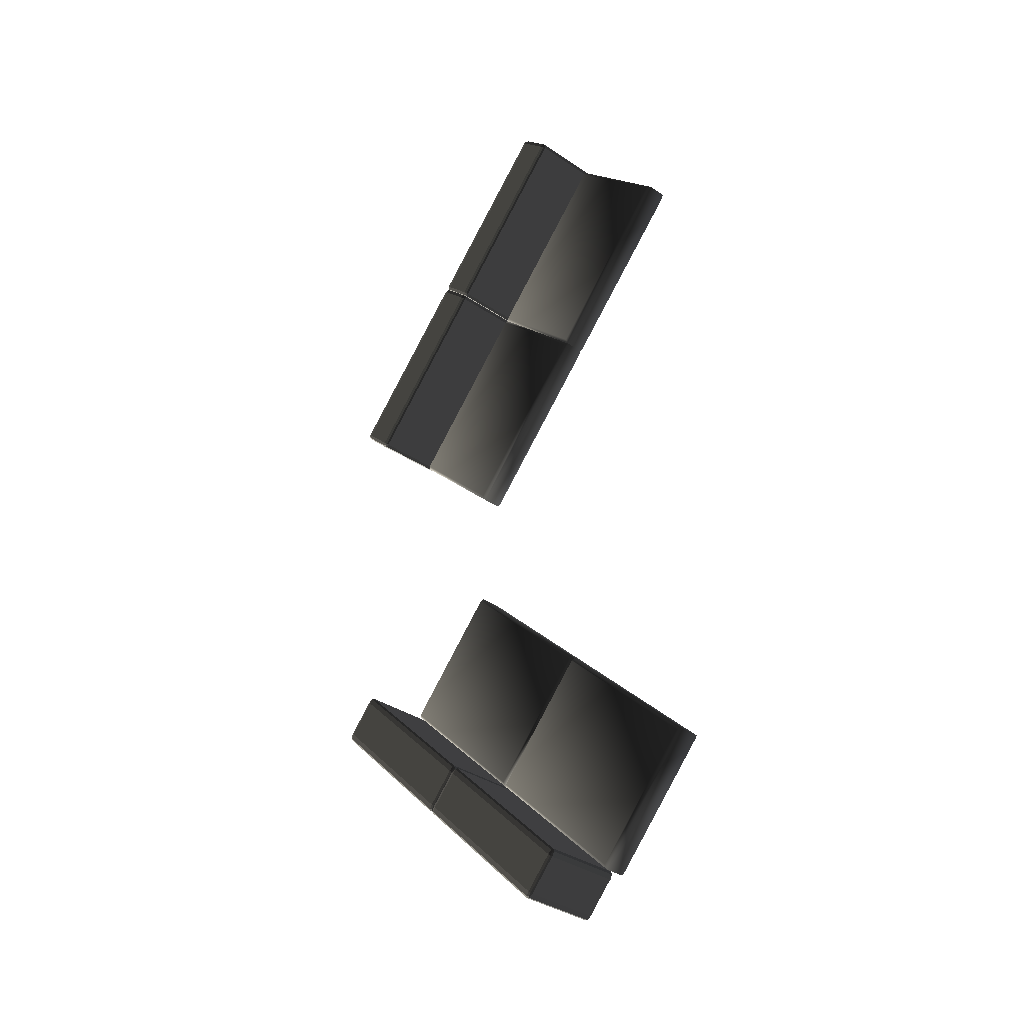
<metadata>
{"format":"obj","ext":"obj","renderer":"f3d","projection":"perspective","resolution":1024,"background":"white","views":[{"elev":-36.2,"azim":48.6,"up":"+Y"}]}
</metadata>
<code>
v -34.97 48.63 -9.524
v -35.02 48.67 -9.465
v -34.99 48.77 -9.48
v -34.93 48.76 -9.524
v -36.26 50.08 -9.524
v -36.39 50.04 -9.524
v -36.39 50.04 -12.37
v -36.26 50.08 -12.37
v -41.82 44.61 -12.37
v -36.39 50.04 -12.37
v -36.39 50.04 -9.524
v -41.82 44.61 -9.524
v -36.39 50.04 -9.524
v -36.26 50.08 -9.524
v -36.25 50.03 -9.48
v -36.34 50 -9.465
v -36.21 49.87 -9.445
v -36.34 50 -9.465
v -36.25 50.03 -9.48
v -36.13 49.95 -9.465
v -41.75 44.32 -9.524
v -41.86 44.48 -9.524
v -41.8 44.47 -9.48
v -41.73 44.35 -9.465
v -40.58 43.37 -9.445
v -40.66 43.29 -9.465
v -41.73 44.35 -9.465
v -41.64 44.44 -9.445
v -41.77 44.57 -9.465
v -36.34 50 -9.465
v -36.21 49.87 -9.445
v -41.64 44.44 -9.445
v -41.64 44.44 -9.445
v -41.73 44.35 -9.465
v -41.8 44.47 -9.48
v -41.77 44.57 -9.465
v -41.77 44.57 -9.465
v -41.82 44.61 -9.524
v -36.39 50.04 -9.524
v -36.34 50 -9.465
v -41.82 44.61 -9.524
v -41.77 44.57 -9.465
v -41.8 44.47 -9.48
v -41.86 44.48 -9.524
v -40.4 43.2 -12.37
v -40.53 43.16 -12.37
v -40.53 43.16 -9.524
v -40.4 43.2 -9.524
v -34.97 48.63 -9.524
v -40.4 43.2 -9.524
v -40.45 43.24 -9.465
v -35.02 48.67 -9.465
v -40.4 43.2 -9.524
v -40.53 43.16 -9.524
v -40.54 43.21 -9.48
v -40.45 43.24 -9.465
v -40.4 43.2 -12.37
v -40.45 43.24 -12.43
v -40.54 43.21 -12.41
v -40.53 43.16 -12.37
v -41.82 44.61 -9.524
v -41.86 44.48 -9.524
v -41.86 44.48 -12.37
v -41.82 44.61 -12.37
v -41.86 44.48 -9.524
v -41.75 44.32 -9.524
v -41.75 44.32 -12.37
v -41.86 44.48 -12.37
v -35.04 48.92 -9.524
v -35.06 48.89 -9.465
v -36.13 49.95 -9.465
v -36.1 49.98 -9.524
v -36.1 49.98 -9.524
v -36.26 50.08 -9.524
v -36.26 50.08 -12.37
v -36.1 49.98 -12.37
v -36.1 49.98 -9.524
v -36.13 49.95 -9.465
v -36.25 50.03 -9.48
v -36.26 50.08 -9.524
v -34.97 48.63 -9.524
v -34.97 48.63 -12.37
v -40.4 43.2 -12.37
v -40.4 43.2 -9.524
v -34.97 48.63 -9.524
v -34.93 48.76 -9.524
v -34.93 48.76 -12.37
v -34.97 48.63 -12.37
v -35.04 48.92 -9.524
v -34.93 48.76 -9.524
v -34.99 48.77 -9.48
v -35.06 48.89 -9.465
v -34.93 48.76 -9.524
v -35.04 48.92 -9.524
v -35.04 48.92 -12.37
v -34.93 48.76 -12.37
v -40.69 43.26 -12.37
v -40.53 43.16 -12.37
v -40.54 43.21 -12.41
v -40.66 43.29 -12.43
v -40.69 43.26 -9.524
v -40.53 43.16 -9.524
v -40.53 43.16 -12.37
v -40.69 43.26 -12.37
v -40.58 43.37 -9.445
v -40.45 43.24 -9.465
v -40.54 43.21 -9.48
v -40.66 43.29 -9.465
v -40.45 43.24 -9.465
v -40.58 43.37 -9.445
v -35.15 48.81 -9.445
v -35.02 48.67 -9.465
v -40.69 43.26 -9.524
v -40.66 43.29 -9.465
v -40.54 43.21 -9.48
v -40.53 43.16 -9.524
v -41.73 44.35 -9.465
v -40.66 43.29 -9.465
v -40.69 43.26 -9.524
v -41.75 44.32 -9.524
v -36.1 49.98 -12.37
v -35.04 48.92 -12.37
v -35.04 48.92 -9.524
v -36.1 49.98 -9.524
v -36.21 49.87 -9.445
v -35.15 48.81 -9.445
v -40.58 43.37 -9.445
v -41.64 44.44 -9.445
v -35.15 48.81 -9.445
v -35.06 48.89 -9.465
v -34.99 48.77 -9.48
v -35.02 48.67 -9.465
v -35.06 48.89 -9.465
v -35.15 48.81 -9.445
v -36.21 49.87 -9.445
v -36.13 49.95 -9.465
v -40.6 43 -9.524
v -40.65 43.04 -9.465
v -40.62 43.14 -9.48
v -40.56 43.13 -9.524
v -41.89 44.46 -9.524
v -42.02 44.41 -9.524
v -42.02 44.41 -12.37
v -41.89 44.46 -12.37
v -47.45 38.98 -12.37
v -42.02 44.41 -12.37
v -42.02 44.41 -9.524
v -47.45 38.98 -9.524
v -42.02 44.41 -9.524
v -41.89 44.46 -9.524
v -41.87 44.4 -9.48
v -41.97 44.37 -9.465
v -41.84 44.24 -9.445
v -41.97 44.37 -9.465
v -41.87 44.4 -9.48
v -41.75 44.32 -9.465
v -47.38 38.69 -9.524
v -47.49 38.85 -9.524
v -47.43 38.84 -9.48
v -47.35 38.72 -9.465
v -46.21 37.75 -9.445
v -46.29 37.66 -9.465
v -47.35 38.72 -9.465
v -47.27 38.81 -9.445
v -47.4 38.94 -9.465
v -41.97 44.37 -9.465
v -41.84 44.24 -9.445
v -47.27 38.81 -9.445
v -47.27 38.81 -9.445
v -47.35 38.72 -9.465
v -47.43 38.84 -9.48
v -47.4 38.94 -9.465
v -47.4 38.94 -9.465
v -47.45 38.98 -9.524
v -42.02 44.41 -9.524
v -41.97 44.37 -9.465
v -47.45 38.98 -9.524
v -47.4 38.94 -9.465
v -47.43 38.84 -9.48
v -47.49 38.85 -9.524
v -46.03 37.57 -12.37
v -46.16 37.53 -12.37
v -46.16 37.53 -9.524
v -46.03 37.57 -9.524
v -40.6 43 -9.524
v -46.03 37.57 -9.524
v -46.08 37.61 -9.465
v -40.65 43.04 -9.465
v -46.03 37.57 -9.524
v -46.16 37.53 -9.524
v -46.17 37.59 -9.48
v -46.08 37.61 -9.465
v -46.03 37.57 -12.37
v -46.08 37.61 -12.43
v -46.17 37.59 -12.41
v -46.16 37.53 -12.37
v -47.45 38.98 -9.524
v -47.49 38.85 -9.524
v -47.49 38.85 -12.37
v -47.45 38.98 -12.37
v -47.49 38.85 -9.524
v -47.38 38.69 -9.524
v -47.38 38.69 -12.37
v -47.49 38.85 -12.37
v -40.66 43.29 -9.524
v -40.69 43.26 -9.465
v -41.75 44.32 -9.465
v -41.73 44.35 -9.524
v -41.73 44.35 -9.524
v -41.89 44.46 -9.524
v -41.89 44.46 -12.37
v -41.73 44.35 -12.37
v -41.73 44.35 -9.524
v -41.75 44.32 -9.465
v -41.87 44.4 -9.48
v -41.89 44.46 -9.524
v -40.6 43 -9.524
v -40.6 43 -12.37
v -46.03 37.57 -12.37
v -46.03 37.57 -9.524
v -40.6 43 -9.524
v -40.56 43.13 -9.524
v -40.56 43.13 -12.37
v -40.6 43 -12.37
v -40.66 43.29 -9.524
v -40.56 43.13 -9.524
v -40.62 43.14 -9.48
v -40.69 43.26 -9.465
v -40.56 43.13 -9.524
v -40.66 43.29 -9.524
v -40.66 43.29 -12.37
v -40.56 43.13 -12.37
v -46.32 37.63 -12.37
v -46.16 37.53 -12.37
v -46.17 37.59 -12.41
v -46.29 37.66 -12.43
v -46.32 37.63 -9.524
v -46.16 37.53 -9.524
v -46.16 37.53 -12.37
v -46.32 37.63 -12.37
v -46.21 37.75 -9.445
v -46.08 37.61 -9.465
v -46.17 37.59 -9.48
v -46.29 37.66 -9.465
v -46.08 37.61 -9.465
v -46.21 37.75 -9.445
v -40.78 43.18 -9.445
v -40.65 43.04 -9.465
v -47.38 38.69 -9.524
v -46.32 37.63 -9.524
v -46.32 37.63 -12.37
v -47.38 38.69 -12.37
v -46.32 37.63 -9.524
v -46.29 37.66 -9.465
v -46.17 37.59 -9.48
v -46.16 37.53 -9.524
v -47.35 38.72 -9.465
v -46.29 37.66 -9.465
v -46.32 37.63 -9.524
v -47.38 38.69 -9.524
v -41.84 44.24 -9.445
v -40.78 43.18 -9.445
v -46.21 37.75 -9.445
v -47.27 38.81 -9.445
v -40.78 43.18 -9.445
v -40.69 43.26 -9.465
v -40.62 43.14 -9.48
v -40.65 43.04 -9.465
v -40.69 43.26 -9.465
v -40.78 43.18 -9.445
v -41.84 44.24 -9.445
v -41.75 44.32 -9.465
v -46.14 23.9 -9.524
v -46.18 23.85 -9.465
v -46.28 23.88 -9.48
v -46.27 23.94 -9.524
v -47.59 22.61 -9.524
v -47.55 22.48 -9.524
v -47.55 22.48 -12.37
v -47.59 22.61 -12.37
v -42.12 17.05 -12.37
v -47.55 22.48 -12.37
v -47.55 22.48 -9.524
v -42.12 17.05 -9.524
v -47.55 22.48 -9.524
v -47.59 22.61 -9.524
v -47.54 22.62 -9.48
v -47.51 22.53 -9.465
v -47.38 22.66 -9.445
v -47.51 22.53 -9.465
v -47.54 22.62 -9.48
v -47.46 22.74 -9.465
v -41.83 17.12 -9.524
v -41.99 17.01 -9.524
v -41.98 17.07 -9.48
v -41.86 17.14 -9.465
v -40.89 18.29 -9.445
v -40.8 18.2 -9.465
v -41.86 17.14 -9.465
v -41.95 17.23 -9.445
v -42.08 17.1 -9.465
v -47.51 22.53 -9.465
v -47.38 22.66 -9.445
v -41.95 17.23 -9.445
v -41.95 17.23 -9.445
v -41.86 17.14 -9.465
v -41.98 17.07 -9.48
v -42.08 17.1 -9.465
v -42.08 17.1 -9.465
v -42.12 17.05 -9.524
v -47.55 22.48 -9.524
v -47.51 22.53 -9.465
v -42.12 17.05 -9.524
v -42.08 17.1 -9.465
v -41.98 17.07 -9.48
v -41.99 17.01 -9.524
v -40.71 18.47 -12.37
v -40.67 18.34 -12.37
v -40.67 18.34 -9.524
v -40.71 18.47 -9.524
v -46.14 23.9 -9.524
v -40.71 18.47 -9.524
v -40.75 18.42 -9.465
v -46.18 23.85 -9.465
v -40.71 18.47 -9.524
v -40.67 18.34 -9.524
v -40.72 18.32 -9.48
v -40.75 18.42 -9.465
v -40.71 18.47 -12.37
v -40.75 18.42 -12.43
v -40.72 18.32 -12.41
v -40.67 18.34 -12.37
v -42.12 17.05 -9.524
v -41.99 17.01 -9.524
v -41.99 17.01 -12.37
v -42.12 17.05 -12.37
v -41.99 17.01 -9.524
v -41.83 17.12 -9.524
v -41.83 17.12 -12.37
v -41.99 17.01 -12.37
v -46.43 23.83 -9.524
v -46.4 23.8 -9.465
v -47.46 22.74 -9.465
v -47.49 22.77 -9.524
v -47.49 22.77 -9.524
v -47.59 22.61 -9.524
v -47.59 22.61 -12.37
v -47.49 22.77 -12.37
v -47.49 22.77 -9.524
v -47.46 22.74 -9.465
v -47.54 22.62 -9.48
v -47.59 22.61 -9.524
v -46.14 23.9 -9.524
v -46.14 23.9 -12.37
v -40.71 18.47 -12.37
v -40.71 18.47 -9.524
v -46.14 23.9 -9.524
v -46.27 23.94 -9.524
v -46.27 23.94 -12.37
v -46.14 23.9 -12.37
v -46.43 23.83 -9.524
v -46.27 23.94 -9.524
v -46.28 23.88 -9.48
v -46.4 23.8 -9.465
v -46.27 23.94 -9.524
v -46.43 23.83 -9.524
v -46.43 23.83 -12.37
v -46.27 23.94 -12.37
v -40.77 18.18 -12.37
v -40.67 18.34 -12.37
v -40.72 18.32 -12.41
v -40.8 18.2 -12.43
v -40.77 18.18 -9.524
v -40.67 18.34 -9.524
v -40.67 18.34 -12.37
v -40.77 18.18 -12.37
v -40.89 18.29 -9.445
v -40.75 18.42 -9.465
v -40.72 18.32 -9.48
v -40.8 18.2 -9.465
v -40.75 18.42 -9.465
v -40.89 18.29 -9.445
v -46.32 23.72 -9.445
v -46.18 23.85 -9.465
v -40.77 18.18 -9.524
v -40.8 18.2 -9.465
v -40.72 18.32 -9.48
v -40.67 18.34 -9.524
v -41.86 17.14 -9.465
v -40.8 18.2 -9.465
v -40.77 18.18 -9.524
v -41.83 17.12 -9.524
v -47.49 22.77 -12.37
v -46.43 23.83 -12.37
v -46.43 23.83 -9.524
v -47.49 22.77 -9.524
v -47.38 22.66 -9.445
v -46.32 23.72 -9.445
v -40.89 18.29 -9.445
v -41.95 17.23 -9.445
v -46.32 23.72 -9.445
v -46.4 23.8 -9.465
v -46.28 23.88 -9.48
v -46.18 23.85 -9.465
v -46.4 23.8 -9.465
v -46.32 23.72 -9.445
v -47.38 22.66 -9.445
v -47.46 22.74 -9.465
v -40.51 18.27 -9.524
v -40.56 18.22 -9.465
v -40.65 18.25 -9.48
v -40.64 18.31 -9.524
v -41.97 16.98 -9.524
v -41.93 16.85 -9.524
v -41.93 16.85 -12.37
v -41.97 16.98 -12.37
v -36.5 11.42 -12.37
v -41.93 16.85 -12.37
v -41.93 16.85 -9.524
v -36.5 11.42 -9.524
v -41.93 16.85 -9.524
v -41.97 16.98 -9.524
v -41.91 17 -9.48
v -41.88 16.9 -9.465
v -41.75 17.03 -9.445
v -41.88 16.9 -9.465
v -41.91 17 -9.48
v -41.83 17.12 -9.465
v -36.21 11.49 -9.524
v -36.37 11.38 -9.524
v -36.35 11.44 -9.48
v -36.23 11.51 -9.465
v -35.26 12.66 -9.445
v -35.17 12.58 -9.465
v -36.23 11.51 -9.465
v -36.32 11.6 -9.445
v -36.45 11.47 -9.465
v -41.88 16.9 -9.465
v -41.75 17.03 -9.445
v -36.32 11.6 -9.445
v -36.32 11.6 -9.445
v -36.23 11.51 -9.465
v -36.35 11.44 -9.48
v -36.45 11.47 -9.465
v -36.45 11.47 -9.465
v -36.5 11.42 -9.524
v -41.93 16.85 -9.524
v -41.88 16.9 -9.465
v -36.5 11.42 -9.524
v -36.45 11.47 -9.465
v -36.35 11.44 -9.48
v -36.37 11.38 -9.524
v -35.08 12.84 -12.37
v -35.04 12.71 -12.37
v -35.04 12.71 -9.524
v -35.08 12.84 -9.524
v -40.51 18.27 -9.524
v -35.08 12.84 -9.524
v -35.13 12.79 -9.465
v -40.56 18.22 -9.465
v -35.08 12.84 -9.524
v -35.04 12.71 -9.524
v -35.1 12.7 -9.48
v -35.13 12.79 -9.465
v -35.08 12.84 -12.37
v -35.13 12.79 -12.43
v -35.1 12.7 -12.41
v -35.04 12.71 -12.37
v -36.5 11.42 -9.524
v -36.37 11.38 -9.524
v -36.37 11.38 -12.37
v -36.5 11.42 -12.37
v -36.37 11.38 -9.524
v -36.21 11.49 -9.524
v -36.21 11.49 -12.37
v -36.37 11.38 -12.37
v -40.8 18.2 -9.524
v -40.77 18.18 -9.465
v -41.83 17.12 -9.465
v -41.86 17.14 -9.524
v -41.86 17.14 -9.524
v -41.97 16.98 -9.524
v -41.97 16.98 -12.37
v -41.86 17.14 -12.37
v -41.86 17.14 -9.524
v -41.83 17.12 -9.465
v -41.91 17 -9.48
v -41.97 16.98 -9.524
v -40.51 18.27 -9.524
v -40.51 18.27 -12.37
v -35.08 12.84 -12.37
v -35.08 12.84 -9.524
v -40.51 18.27 -9.524
v -40.64 18.31 -9.524
v -40.64 18.31 -12.37
v -40.51 18.27 -12.37
v -40.8 18.2 -9.524
v -40.64 18.31 -9.524
v -40.65 18.25 -9.48
v -40.77 18.18 -9.465
v -40.64 18.31 -9.524
v -40.8 18.2 -9.524
v -40.8 18.2 -12.37
v -40.64 18.31 -12.37
v -35.14 12.55 -12.37
v -35.04 12.71 -12.37
v -35.1 12.7 -12.41
v -35.17 12.58 -12.43
v -35.14 12.55 -9.524
v -35.04 12.71 -9.524
v -35.04 12.71 -12.37
v -35.14 12.55 -12.37
v -35.26 12.66 -9.445
v -35.13 12.79 -9.465
v -35.1 12.7 -9.48
v -35.17 12.58 -9.465
v -35.13 12.79 -9.465
v -35.26 12.66 -9.445
v -40.69 18.09 -9.445
v -40.56 18.22 -9.465
v -36.21 11.49 -9.524
v -35.14 12.55 -9.524
v -35.14 12.55 -12.37
v -36.21 11.49 -12.37
v -35.14 12.55 -9.524
v -35.17 12.58 -9.465
v -35.1 12.7 -9.48
v -35.04 12.71 -9.524
v -36.23 11.51 -9.465
v -35.17 12.58 -9.465
v -35.14 12.55 -9.524
v -36.21 11.49 -9.524
v -41.75 17.03 -9.445
v -40.69 18.09 -9.445
v -35.26 12.66 -9.445
v -36.32 11.6 -9.445
v -40.69 18.09 -9.445
v -40.77 18.18 -9.465
v -40.65 18.25 -9.48
v -40.56 18.22 -9.465
v -40.77 18.18 -9.465
v -40.69 18.09 -9.445
v -41.75 17.03 -9.445
v -41.83 17.12 -9.465
v -42 33.36 -12.82
v -36.39 38.96 -12.82
v -36.56 38.96 -12.94
v -41.99 33.53 -12.94
v -42 33.36 -12.07
v -36.39 38.96 -12.07
v -36.56 38.96 -11.94
v -41.99 33.53 -11.94
v -30.79 44.56 -12.82
v -30.96 44.56 -12.94
v -36.39 39.13 -12.94
v -36.39 38.96 -12.07
v -30.79 44.56 -12.07
v -30.96 44.56 -11.94
v -36.39 39.13 -11.94
v -45.92 37.46 -11.94
v -40.49 42.89 -11.94
v -36.56 38.96 -11.94
v -41.99 33.53 -11.94
v -45.92 37.46 -12.94
v -46.09 37.46 -12.82
v -42 33.36 -12.82
v -41.99 33.53 -12.94
v -46.09 37.46 -12.07
v -42 33.36 -12.07
v -45.92 37.46 -11.94
v -41.99 33.53 -11.94
v -45.92 37.46 -11.94
v -46.09 37.46 -12.07
v -40.49 43.06 -12.07
v -40.49 42.89 -11.94
v -46.09 37.46 -12.82
v -40.49 43.06 -12.82
v -36.39 38.96 -12.07
v -36.56 38.96 -11.94
v -40.49 42.89 -11.94
v -40.49 43.06 -12.07
v -40.32 43.06 -11.94
v -34.89 48.49 -11.94
v -30.96 44.56 -11.94
v -36.39 39.13 -11.94
v -30.79 44.56 -12.82
v -34.89 48.66 -12.82
v -34.89 48.49 -12.94
v -30.96 44.56 -12.94
v -30.79 44.56 -12.07
v -34.89 48.66 -12.07
v -34.89 48.49 -11.94
v -30.96 44.56 -11.94
v -40.32 43.06 -11.94
v -40.49 43.06 -12.07
v -34.89 48.66 -12.07
v -34.89 48.49 -11.94
v -34.89 48.66 -12.07
v -40.49 43.06 -12.07
v -40.49 43.06 -12.82
v -34.89 48.66 -12.82
v -36.39 38.96 -12.07
v -40.49 43.06 -12.07
v -40.32 43.06 -11.94
v -36.39 39.13 -11.94
v -30.87 16.87 -12.82
v -36.47 22.47 -12.82
v -36.47 22.31 -12.94
v -31.04 16.88 -12.94
v -30.87 16.87 -12.07
v -36.47 22.47 -12.07
v -36.47 22.31 -11.94
v -31.04 16.88 -11.94
v -42.07 28.07 -12.82
v -42.07 27.91 -12.94
v -36.64 22.48 -12.94
v -36.47 22.47 -12.07
v -42.07 28.07 -12.07
v -42.07 27.91 -11.94
v -36.64 22.48 -11.94
v -34.97 12.95 -11.94
v -40.4 18.38 -11.94
v -36.47 22.31 -11.94
v -31.04 16.88 -11.94
v -34.97 12.95 -12.94
v -34.97 12.78 -12.82
v -30.87 16.87 -12.82
v -31.04 16.88 -12.94
v -34.97 12.78 -12.07
v -30.87 16.87 -12.07
v -34.97 12.95 -11.94
v -31.04 16.88 -11.94
v -34.97 12.95 -11.94
v -34.97 12.78 -12.07
v -40.57 18.38 -12.07
v -40.4 18.38 -11.94
v -34.97 12.78 -12.82
v -40.57 18.38 -12.82
v -36.47 22.47 -12.07
v -36.47 22.31 -11.94
v -40.4 18.38 -11.94
v -40.57 18.38 -12.07
v -40.57 18.55 -11.94
v -46 23.98 -11.94
v -42.07 27.91 -11.94
v -36.64 22.48 -11.94
v -42.07 28.07 -12.82
v -46.17 23.98 -12.82
v -46 23.98 -12.94
v -42.07 27.91 -12.94
v -42.07 28.07 -12.07
v -46.17 23.98 -12.07
v -46 23.98 -11.94
v -42.07 27.91 -11.94
v -40.57 18.55 -11.94
v -40.57 18.38 -12.07
v -46.17 23.98 -12.07
v -46 23.98 -11.94
v -46.17 23.98 -12.07
v -40.57 18.38 -12.07
v -40.57 18.38 -12.82
v -46.17 23.98 -12.82
v -36.47 22.47 -12.07
v -40.57 18.38 -12.07
v -40.57 18.55 -11.94
v -36.64 22.48 -11.94
g Hero_home_interior_37098_122
f 1 3 2
f 1 4 3
f 5 7 6
f 5 8 7
f 9 11 10
f 9 12 11
f 13 15 14
f 13 16 15
f 17 19 18
f 17 20 19
f 21 23 22
f 21 24 23
f 25 27 26
f 25 28 27
f 29 31 30
f 29 32 31
f 33 35 34
f 33 36 35
f 37 39 38
f 37 40 39
f 41 43 42
f 41 44 43
f 45 47 46
f 45 48 47
f 49 51 50
f 49 52 51
f 53 55 54
f 53 56 55
f 57 59 58
f 57 60 59
f 61 63 62
f 61 64 63
f 65 67 66
f 65 68 67
f 69 71 70
f 69 72 71
f 73 75 74
f 73 76 75
f 77 79 78
f 77 80 79
f 81 83 82
f 81 84 83
f 85 87 86
f 85 88 87
f 89 91 90
f 89 92 91
f 93 95 94
f 93 96 95
f 97 99 98
f 97 100 99
f 101 103 102
f 101 104 103
f 105 107 106
f 105 108 107
f 109 111 110
f 109 112 111
f 113 115 114
f 113 116 115
f 117 119 118
f 117 120 119
f 121 123 122
f 121 124 123
f 125 127 126
f 125 128 127
f 129 131 130
f 129 132 131
f 133 135 134
f 133 136 135
f 137 139 138
f 137 140 139
f 141 143 142
f 141 144 143
f 145 147 146
f 145 148 147
f 149 151 150
f 149 152 151
f 153 155 154
f 153 156 155
f 157 159 158
f 157 160 159
f 161 163 162
f 161 164 163
f 165 167 166
f 165 168 167
f 169 171 170
f 169 172 171
f 173 175 174
f 173 176 175
f 177 179 178
f 177 180 179
f 181 183 182
f 181 184 183
f 185 187 186
f 185 188 187
f 189 191 190
f 189 192 191
f 193 195 194
f 193 196 195
f 197 199 198
f 197 200 199
f 201 203 202
f 201 204 203
f 205 207 206
f 205 208 207
f 209 211 210
f 209 212 211
f 213 215 214
f 213 216 215
f 217 219 218
f 217 220 219
f 221 223 222
f 221 224 223
f 225 227 226
f 225 228 227
f 229 231 230
f 229 232 231
f 233 235 234
f 233 236 235
f 237 239 238
f 237 240 239
f 241 243 242
f 241 244 243
f 245 247 246
f 245 248 247
f 249 251 250
f 249 252 251
f 253 255 254
f 253 256 255
f 257 259 258
f 257 260 259
f 261 263 262
f 261 264 263
f 265 267 266
f 265 268 267
f 269 271 270
f 269 272 271
f 273 275 274
f 273 276 275
f 277 279 278
f 277 280 279
f 281 283 282
f 281 284 283
f 285 287 286
f 285 288 287
f 289 291 290
f 289 292 291
f 293 295 294
f 293 296 295
f 297 299 298
f 297 300 299
f 301 303 302
f 301 304 303
f 305 307 306
f 305 308 307
f 309 311 310
f 309 312 311
f 313 315 314
f 313 316 315
f 317 319 318
f 317 320 319
f 321 323 322
f 321 324 323
f 325 327 326
f 325 328 327
f 329 331 330
f 329 332 331
f 333 335 334
f 333 336 335
f 337 339 338
f 337 340 339
f 341 343 342
f 341 344 343
f 345 347 346
f 345 348 347
f 349 351 350
f 349 352 351
f 353 355 354
f 353 356 355
f 357 359 358
f 357 360 359
f 361 363 362
f 361 364 363
f 365 367 366
f 365 368 367
f 369 371 370
f 369 372 371
f 373 375 374
f 373 376 375
f 377 379 378
f 377 380 379
f 381 383 382
f 381 384 383
f 385 387 386
f 385 388 387
f 389 391 390
f 389 392 391
f 393 395 394
f 393 396 395
f 397 399 398
f 397 400 399
f 401 403 402
f 401 404 403
f 405 407 406
f 405 408 407
f 409 411 410
f 409 412 411
f 413 415 414
f 413 416 415
f 417 419 418
f 417 420 419
f 421 423 422
f 421 424 423
f 425 427 426
f 425 428 427
f 429 431 430
f 429 432 431
f 433 435 434
f 433 436 435
f 437 439 438
f 437 440 439
f 441 443 442
f 441 444 443
f 445 447 446
f 445 448 447
f 449 451 450
f 449 452 451
f 453 455 454
f 453 456 455
f 457 459 458
f 457 460 459
f 461 463 462
f 461 464 463
f 465 467 466
f 465 468 467
f 469 471 470
f 469 472 471
f 473 475 474
f 473 476 475
f 477 479 478
f 477 480 479
f 481 483 482
f 481 484 483
f 485 487 486
f 485 488 487
f 489 491 490
f 489 492 491
f 493 495 494
f 493 496 495
f 497 499 498
f 497 500 499
f 501 503 502
f 501 504 503
f 505 507 506
f 505 508 507
f 509 511 510
f 509 512 511
f 513 515 514
f 513 516 515
f 517 519 518
f 517 520 519
f 521 523 522
f 521 524 523
f 525 527 526
f 525 528 527
f 529 531 530
f 529 532 531
f 533 535 534
f 533 536 535
f 537 539 538
f 537 540 539
f 541 543 542
f 541 544 543
f 545 547 546
f 545 548 547
f 549 545 546
f 549 546 550
f 549 550 551
f 549 551 552
f 546 554 553
f 546 555 554
f 556 546 553
f 556 553 557
f 556 557 558
f 556 558 559
f 560 562 561
f 560 563 562
f 564 566 565
f 564 567 566
f 568 565 566
f 568 566 569
f 569 570 568
f 569 571 570
f 572 574 573
f 572 575 574
f 574 576 573
f 574 577 576
f 578 580 579
f 578 581 580
f 582 584 583
f 582 585 584
f 586 588 587
f 586 589 588
f 590 586 587
f 590 587 591
f 590 591 592
f 590 592 593
f 594 596 595
f 594 597 596
f 598 600 599
f 598 601 600
f 602 604 603
f 602 605 604
f 606 608 607
f 606 609 608
f 610 606 607
f 610 607 611
f 610 611 612
f 610 612 613
f 607 615 614
f 607 616 615
f 617 607 614
f 617 614 618
f 617 618 619
f 617 619 620
f 621 623 622
f 621 624 623
f 625 627 626
f 625 628 627
f 629 626 627
f 629 627 630
f 630 631 629
f 630 632 631
f 633 635 634
f 633 636 635
f 635 637 634
f 635 638 637
f 639 641 640
f 639 642 641
f 643 645 644
f 643 646 645
f 647 649 648
f 647 650 649
f 651 647 648
f 651 648 652
f 651 652 653
f 651 653 654
f 655 657 656
f 655 658 657
f 659 661 660
f 659 662 661
f 663 665 664
f 663 666 665

</code>
